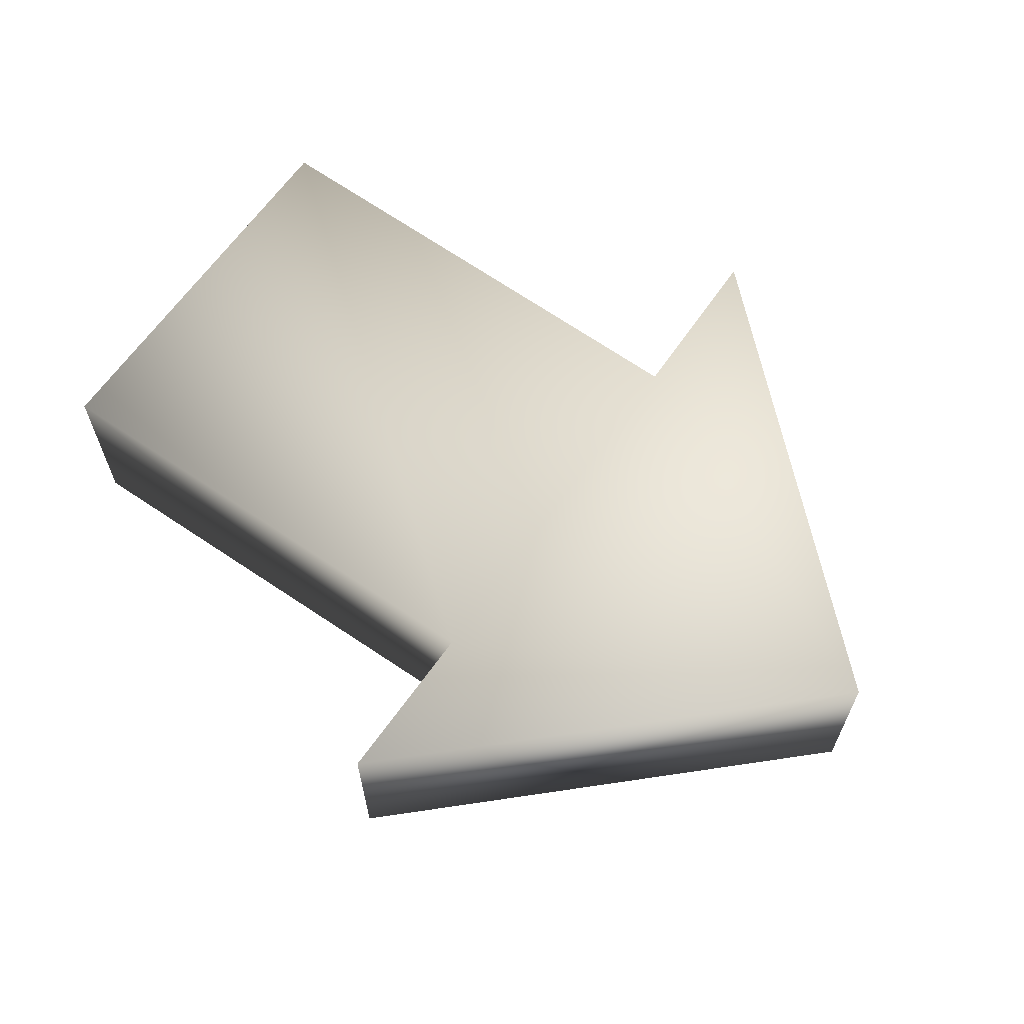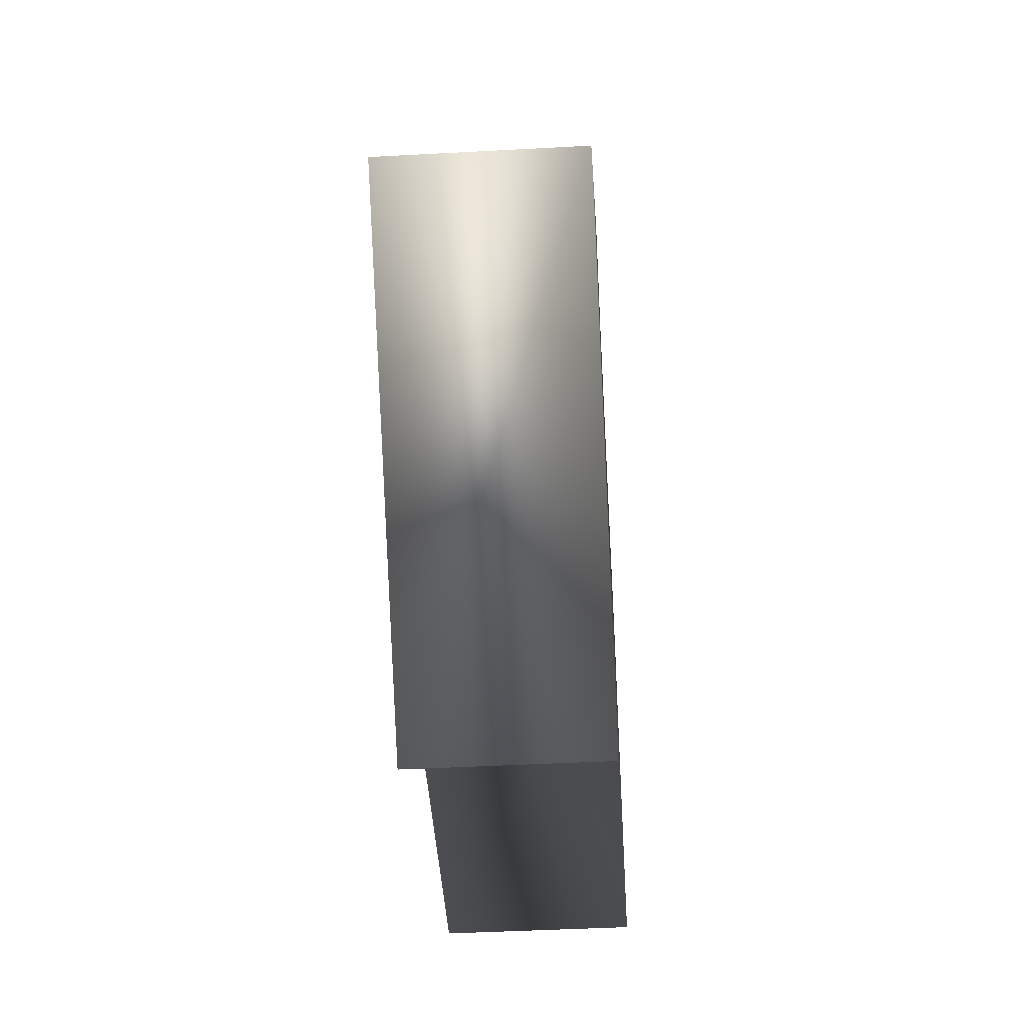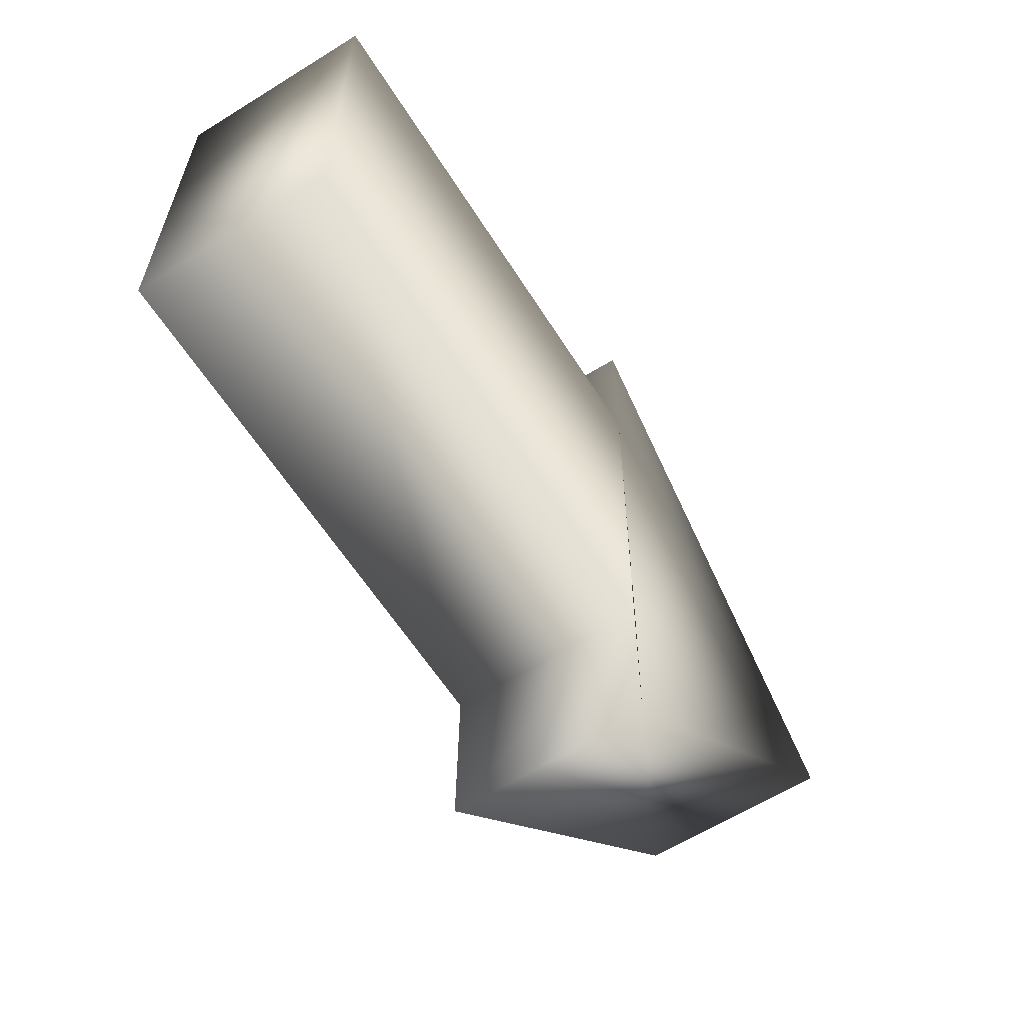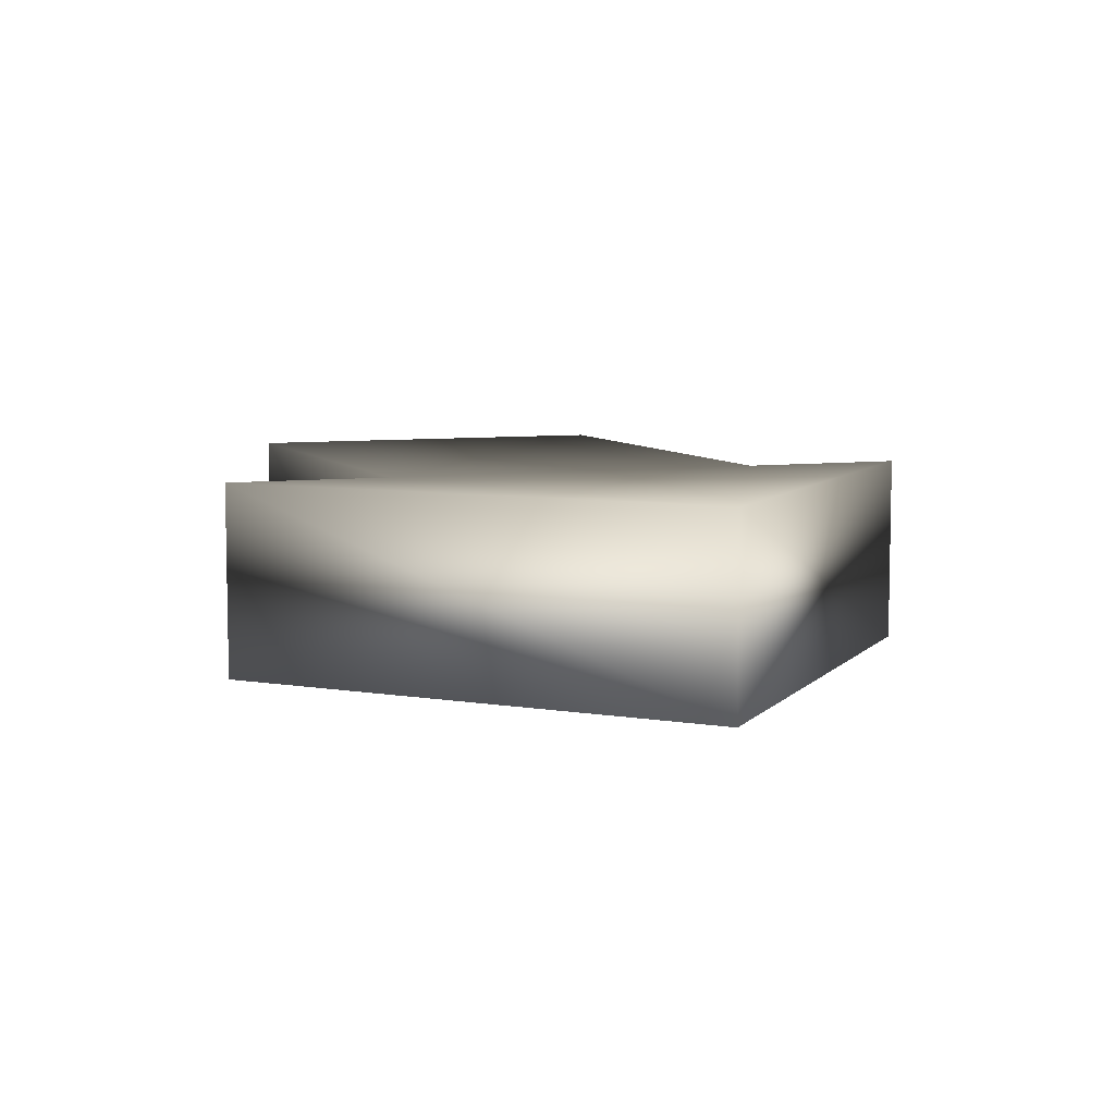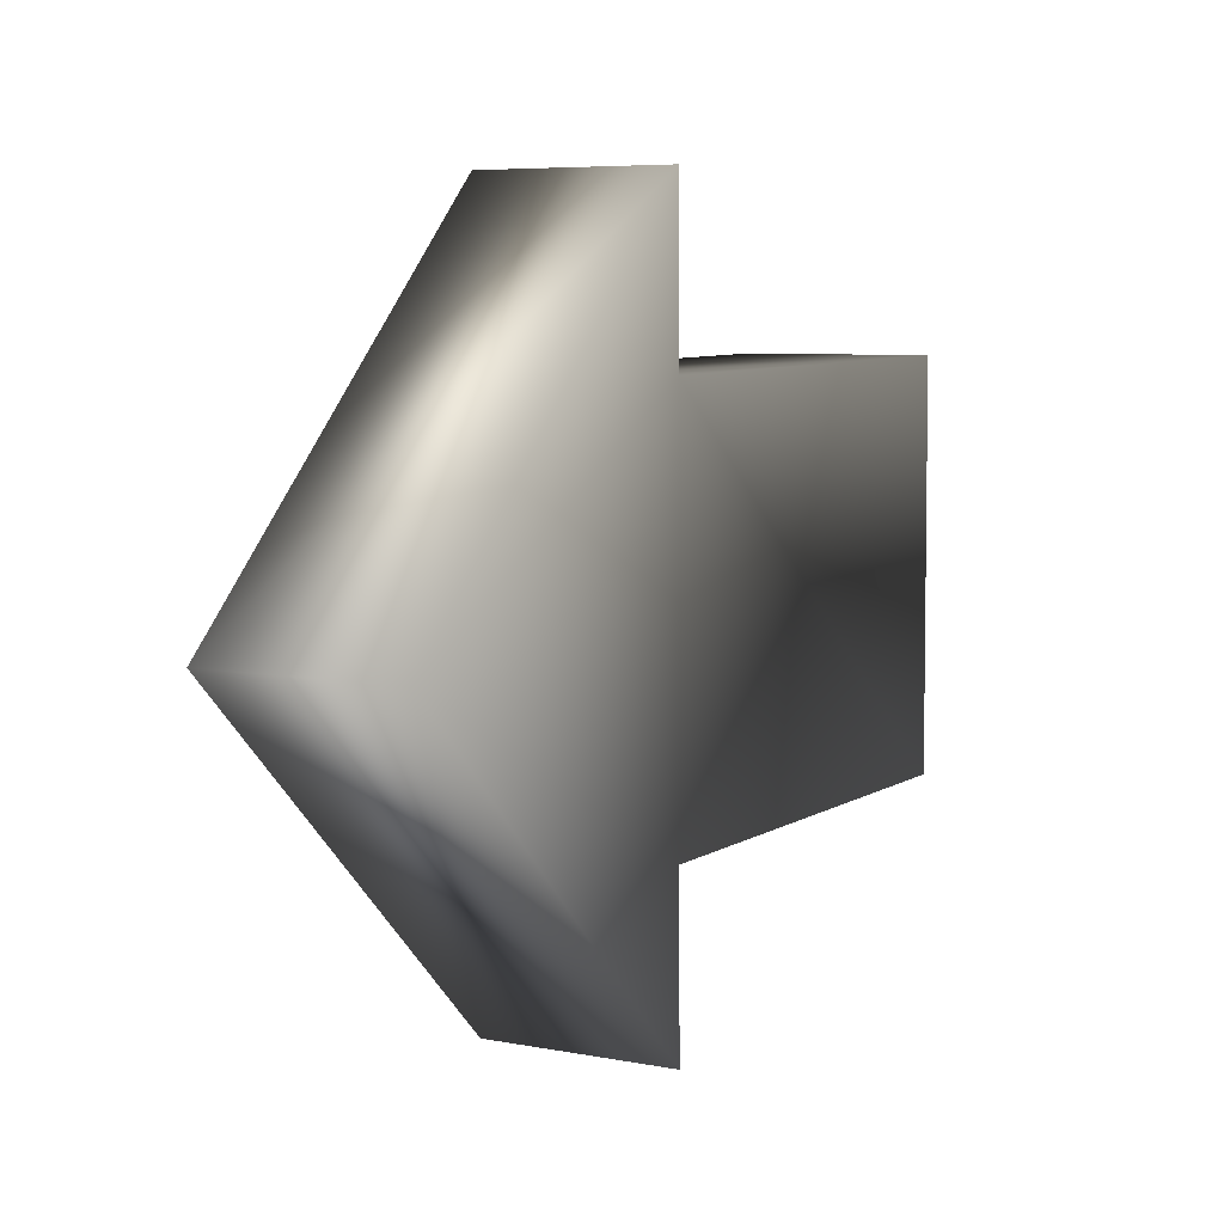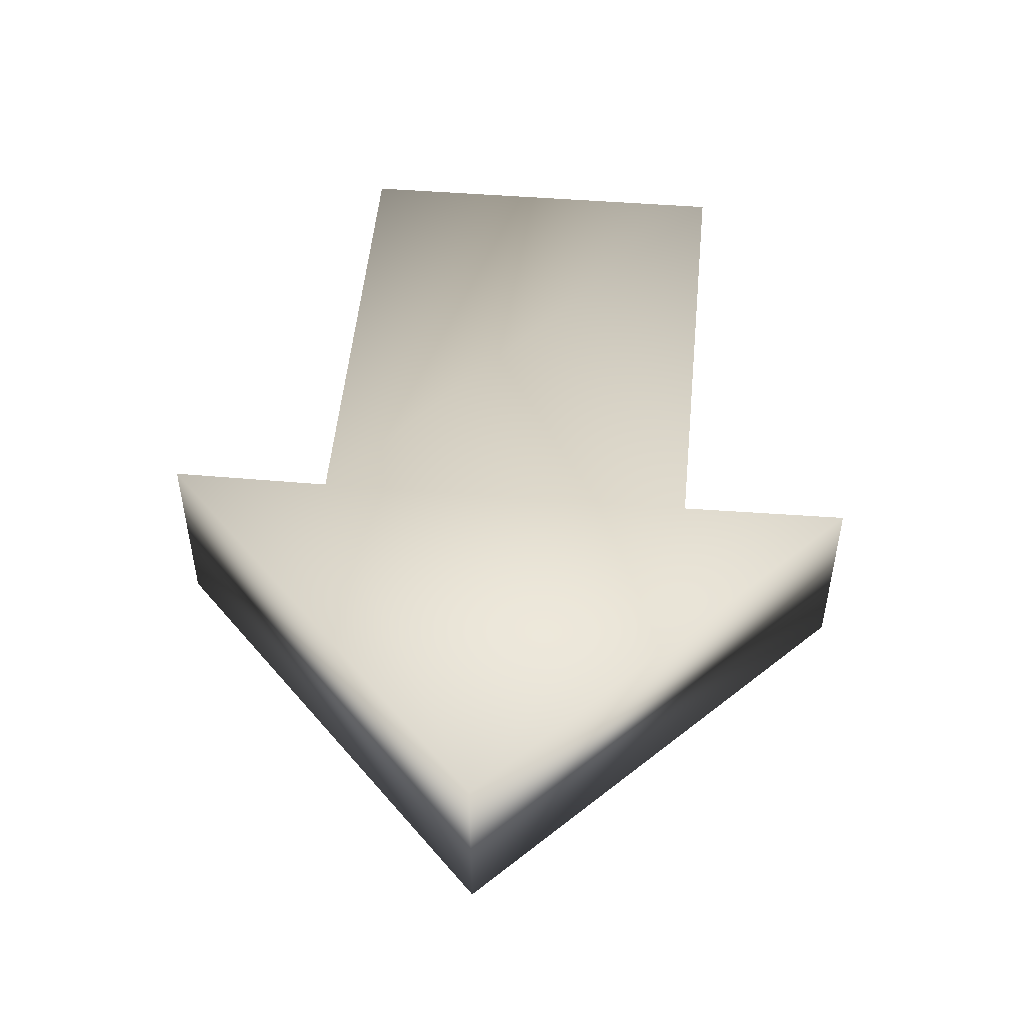
<metadata>
{"format":"obj","ext":"obj","renderer":"f3d","projection":"perspective","resolution":1024,"background":"white","views":[{"elev":64.3,"azim":-144.7,"up":"+Z"},{"elev":-44.5,"azim":-86.4,"up":"+Y"},{"elev":-61.3,"azim":122.4,"up":"+Y"},{"elev":7.2,"azim":-110.4,"up":"+Z"},{"elev":6.5,"azim":-60.5,"up":"+Y"},{"elev":48.9,"azim":-84.5,"up":"+Z"}]}
</metadata>
<code>
o cylinder1
v -0.1251 0.7774 0.1897
v -0.1256 0.4231 0.1897
v 0.9557 0.4408 0.1897
v 0.9622 -0.4269 0.1897
v -0.1193 -0.4209 0.1897
v -0.1134 -0.7862 0.1897
v -0.942 -0.007253 0.1897
v -0.1251 0.7774 -0.2223
v -0.1256 0.4231 -0.2223
v 0.9557 0.4408 -0.2223
v 0.9622 -0.4269 -0.2223
v -0.1193 -0.4209 -0.2223
v -0.1134 -0.7862 -0.2223
v -0.942 -0.007253 -0.2223
g cylinder1_default
f 1 7 2
f 1 8 14 7
f 2 5 4 3
f 2 7 5
f 2 9 8 1
f 3 10 9 2
f 4 11 10 3
f 5 7 6
f 5 12 11 4
f 6 13 12 5
f 7 14 13 6
f 9 10 11 12 13 14 8

</code>
